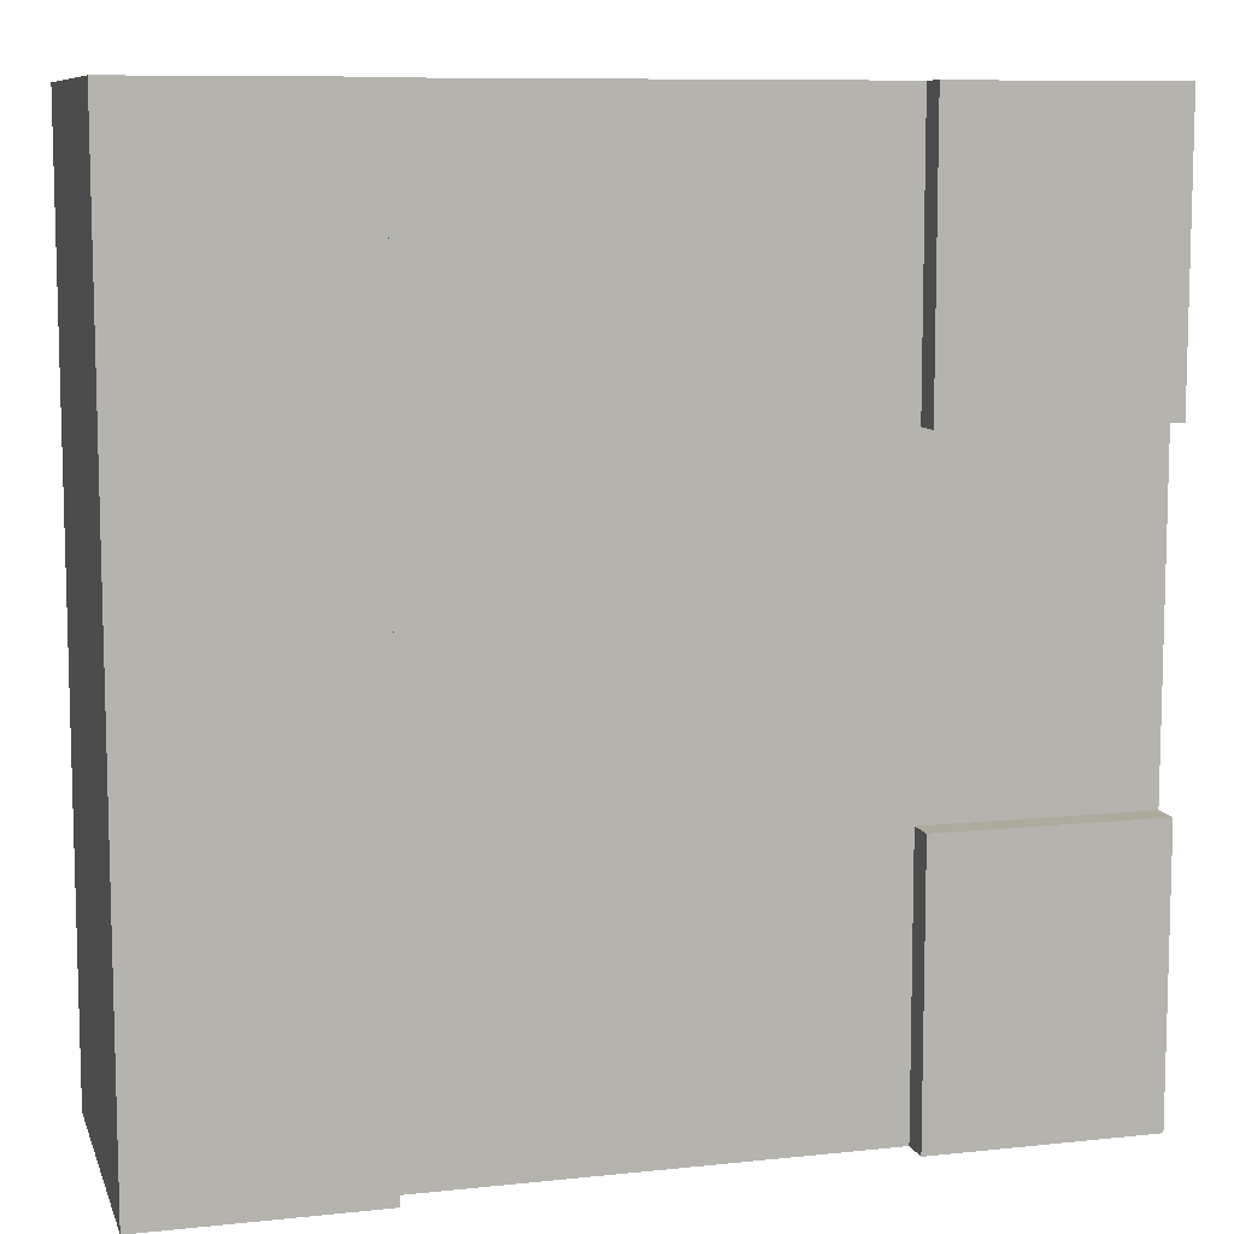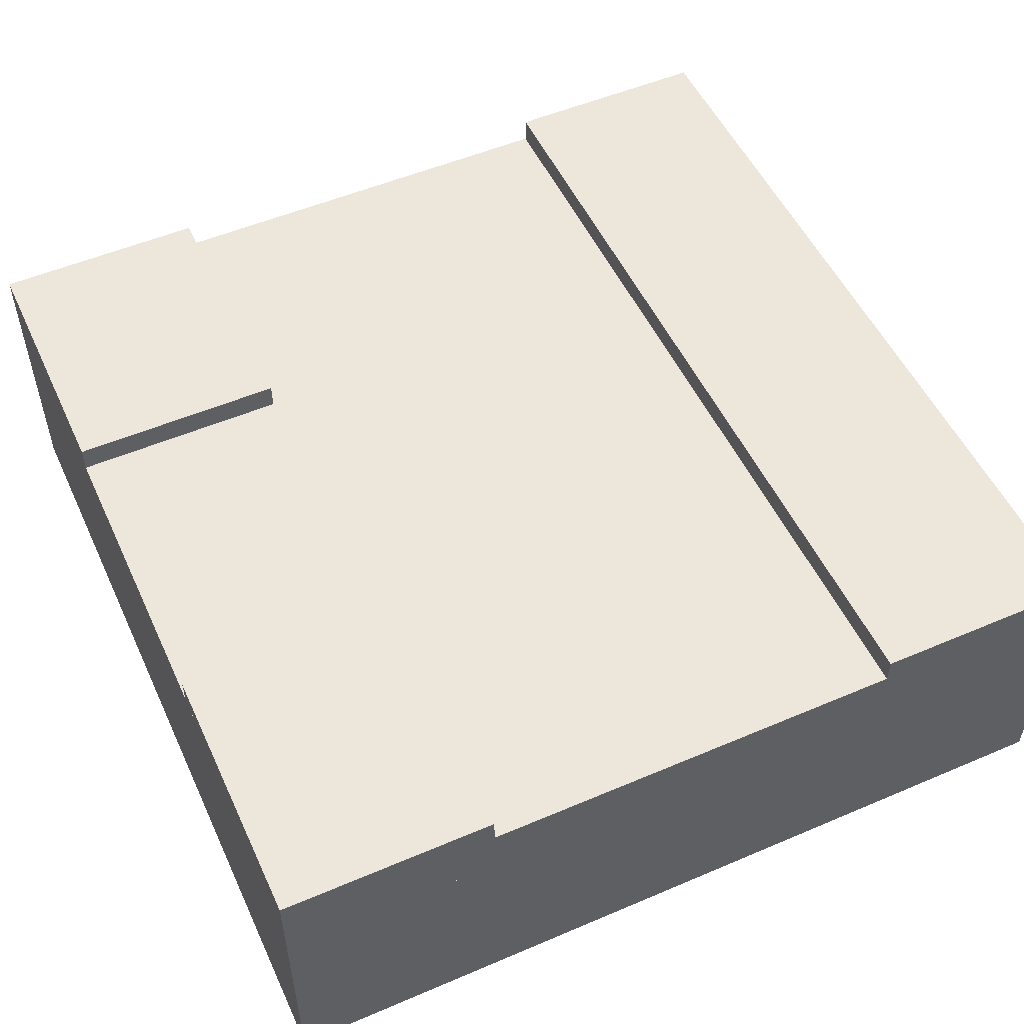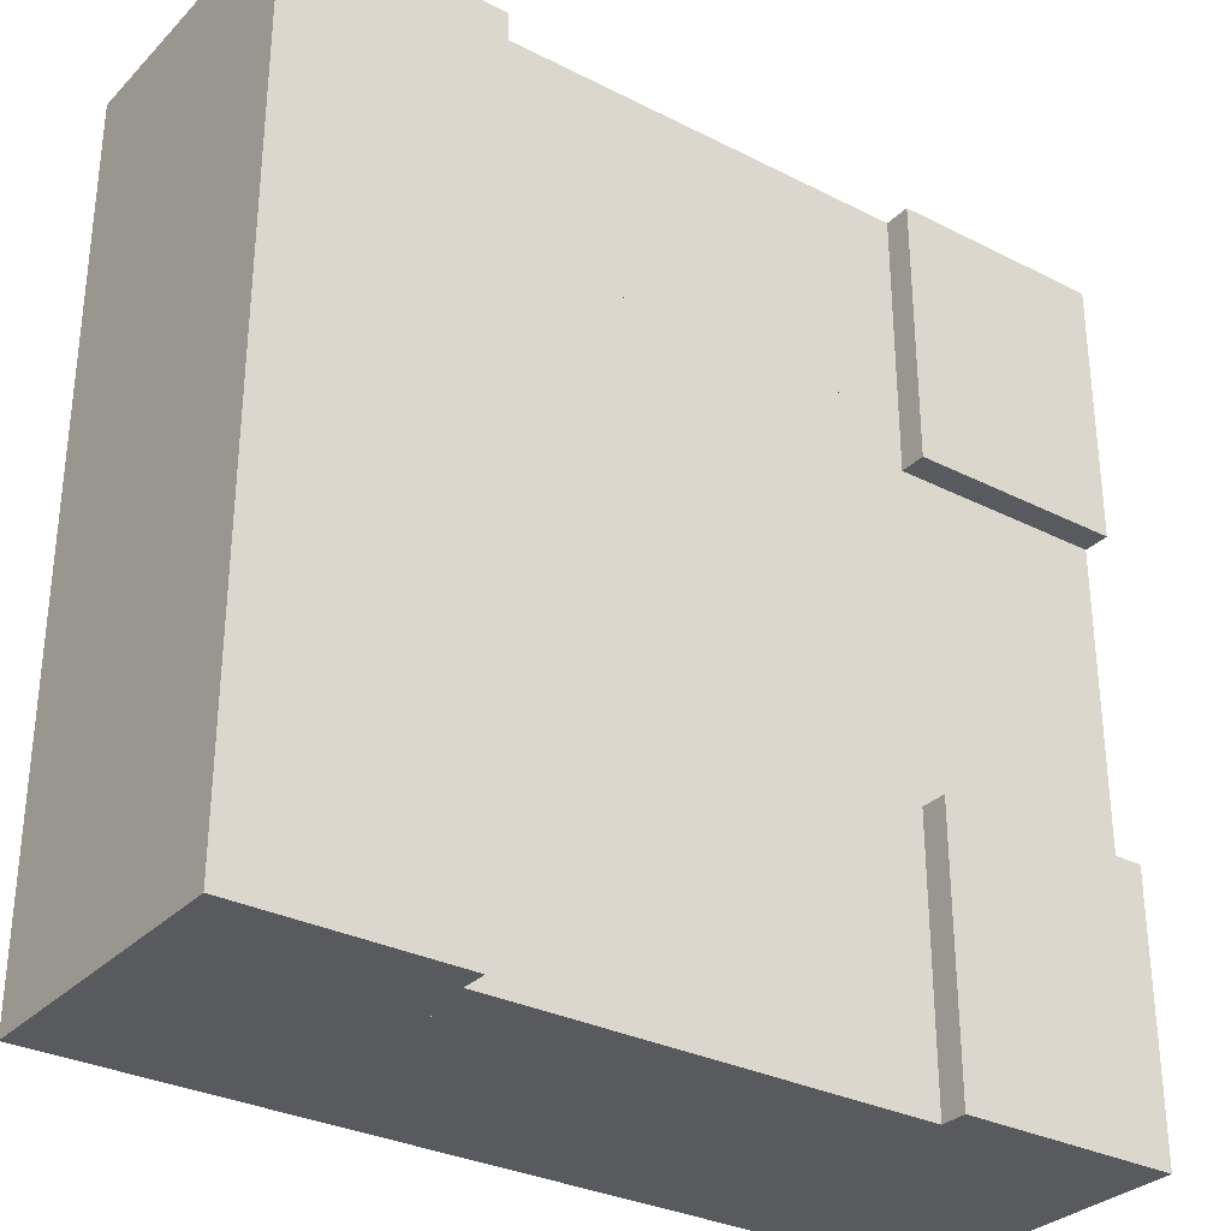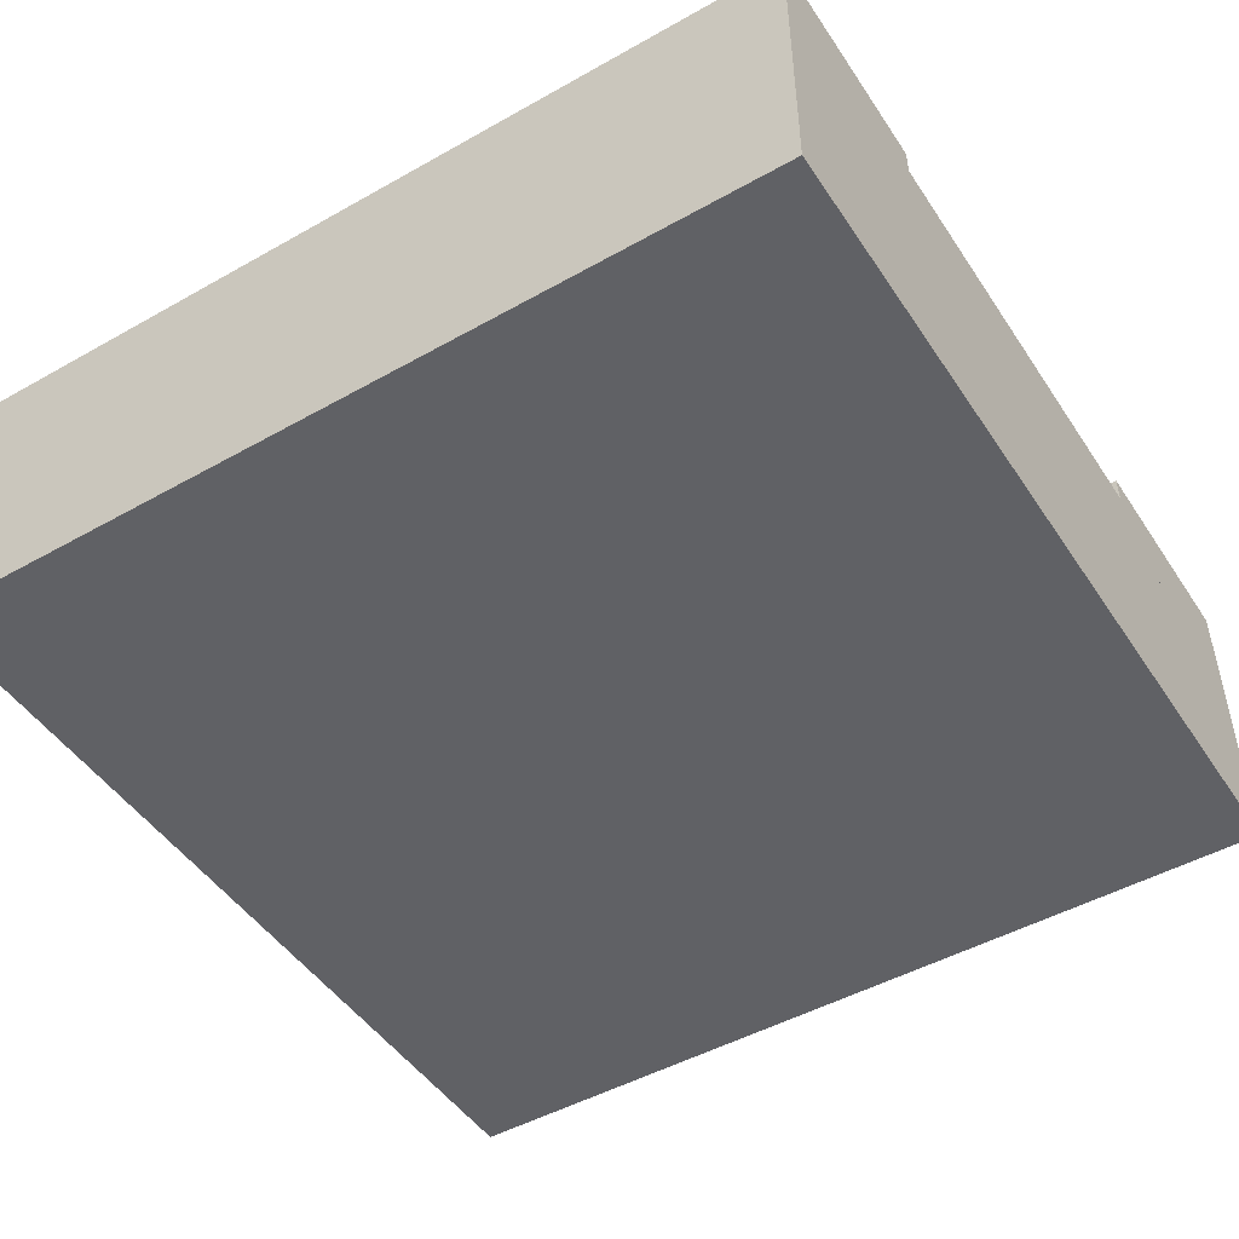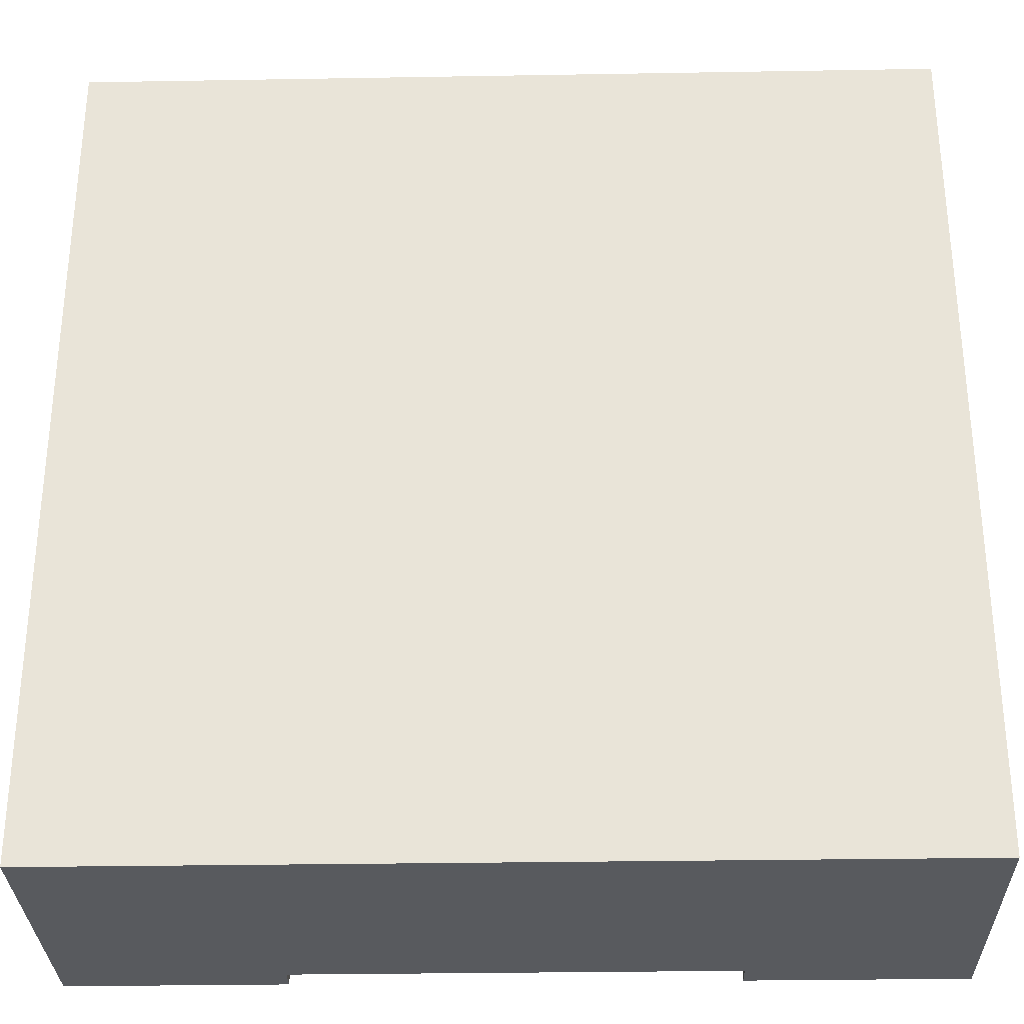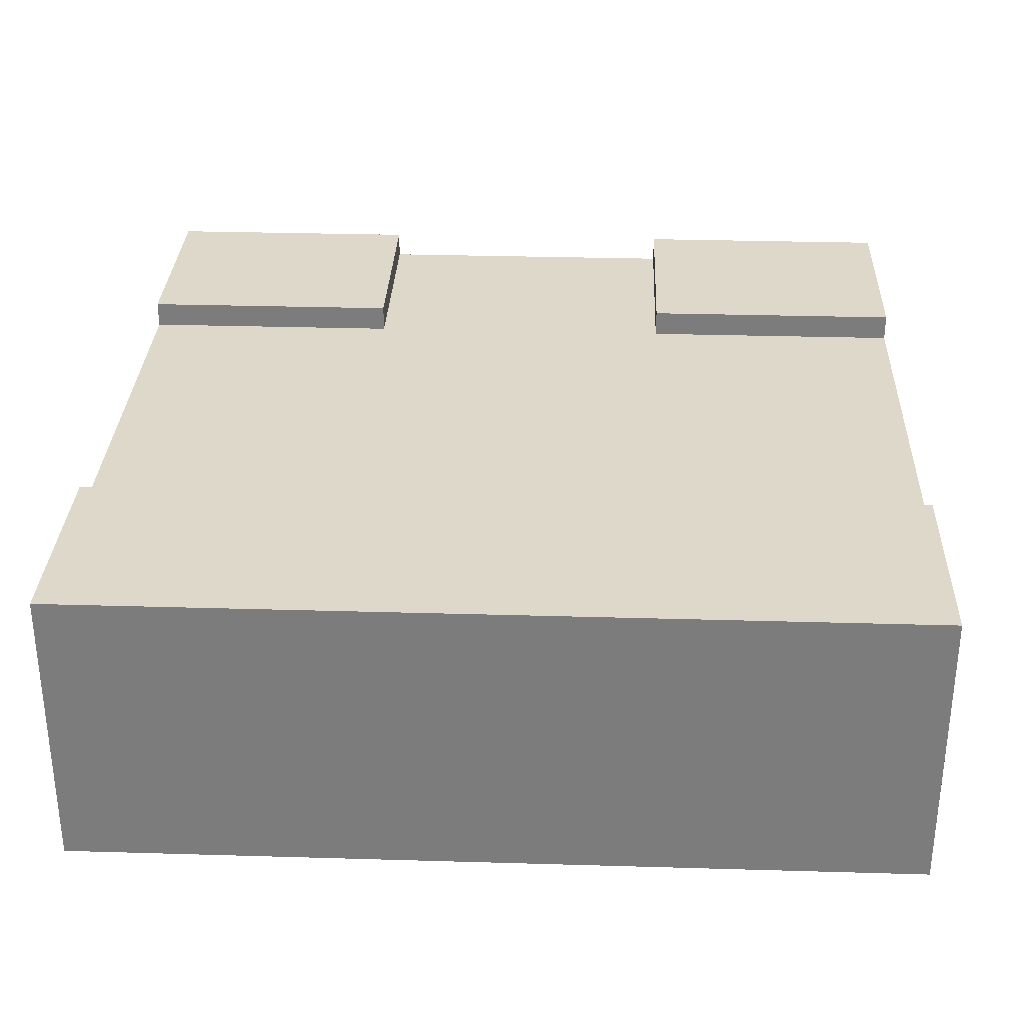
<metadata>
{"format":"obj","ext":"obj","renderer":"f3d","projection":"perspective","resolution":1024,"background":"white","views":[{"elev":9.2,"azim":164.4,"up":"+Z"},{"elev":52.7,"azim":-24.6,"up":"+Y"},{"elev":-31.1,"azim":144.1,"up":"+Z"},{"elev":-48.1,"azim":122.2,"up":"+Y"},{"elev":-30.5,"azim":1.4,"up":"+Z"},{"elev":31.0,"azim":92.4,"up":"+Y"}]}
</metadata>
<code>
o grass
v 0.125 0.0625 0.125
v 0.125 0.0625 -0.125
v 0.125 0 0.125
v 0.125 0 -0.125
v -0.125 0.0625 0.125
v -0.125 0.0625 -0.125
v -0.125 0 0.125
v -0.125 0 -0.125
f 2 1 3 4
f 7 5 6 8
f 5 1 2 6
f 4 3 7 8
f 3 1 5 7
f 6 2 4 8
o road
v 0.0625 0.07812 0.125
v 0.0625 0.07812 -0.125
v 0.0625 0.0625 0.125
v 0.0625 0.0625 -0.125
v -0.0625 0.07812 0.125
v -0.0625 0.07812 -0.125
v -0.0625 0.0625 0.125
v -0.0625 0.0625 -0.125
f 10 9 11 12
f 15 13 14 16
f 13 9 10 14
f 12 11 15 16
f 11 9 13 15
f 14 10 12 16
o road
v -0.125 0.07812 0.0625
v 0.0625 0.07812 0.0625
v -0.125 0.0625 0.0625
v 0.0625 0.0625 0.0625
v -0.125 0.07812 -0.0625
v 0.0625 0.07812 -0.0625
v -0.125 0.0625 -0.0625
v 0.0625 0.0625 -0.0625
f 18 17 19 20
f 23 21 22 24
f 21 17 18 22
f 20 19 23 24
f 19 17 21 23
f 22 18 20 24
o grass
v 0.125 0.08594 0.125
v 0.125 0.08594 -0.125
v 0.125 0.0625 0.125
v 0.125 0.0625 -0.125
v 0.0625 0.08594 0.125
v 0.0625 0.08594 -0.125
v 0.0625 0.0625 0.125
v 0.0625 0.0625 -0.125
f 26 25 27 28
f 31 29 30 32
f 29 25 26 30
f 28 27 31 32
f 27 25 29 31
f 30 26 28 32
o plane
v 0.007812 0.07969 0.1094
v 0.007812 0.07969 0.07812
v -0.007812 0.07969 0.1094
v -0.007812 0.07969 0.07812
f 33 34 36 35
o plane
v 0.007812 0.07969 0.04688
v 0.007812 0.07969 0.01562
v -0.007812 0.07969 0.04688
v -0.007812 0.07969 0.01562
f 37 38 40 39
o plane
v 0.007812 0.07969 -0.01562
v 0.007812 0.07969 -0.04688
v -0.007812 0.07969 -0.01562
v -0.007812 0.07969 -0.04688
f 41 42 44 43
o plane
v 0.007812 0.07969 -0.07812
v 0.007812 0.07969 -0.1094
v -0.007812 0.07969 -0.07812
v -0.007812 0.07969 -0.1094
f 45 46 48 47
o plane
v -0.1094 0.07969 0.007813
v -0.07812 0.07969 0.007812
v -0.1094 0.07969 -0.007812
v -0.07812 0.07969 -0.007812
f 49 50 52 51
o grass
v -0.0625 0.08594 -0.04688
v -0.0625 0.08594 -0.125
v -0.0625 0.0625 -0.04688
v -0.0625 0.0625 -0.125
v -0.125 0.08594 -0.04688
v -0.125 0.08594 -0.125
v -0.125 0.0625 -0.04688
v -0.125 0.0625 -0.125
f 54 53 55 56
f 59 57 58 60
f 57 53 54 58
f 56 55 59 60
f 55 53 57 59
f 58 54 56 60
o grass
v -0.0625 0.08594 0.125
v -0.0625 0.08594 0.04688
v -0.0625 0.0625 0.125
v -0.0625 0.0625 0.04688
v -0.125 0.08594 0.125
v -0.125 0.08594 0.04688
v -0.125 0.0625 0.125
v -0.125 0.0625 0.04688
f 62 61 63 64
f 67 65 66 68
f 65 61 62 66
f 64 63 67 68
f 63 61 65 67
f 66 62 64 68

</code>
